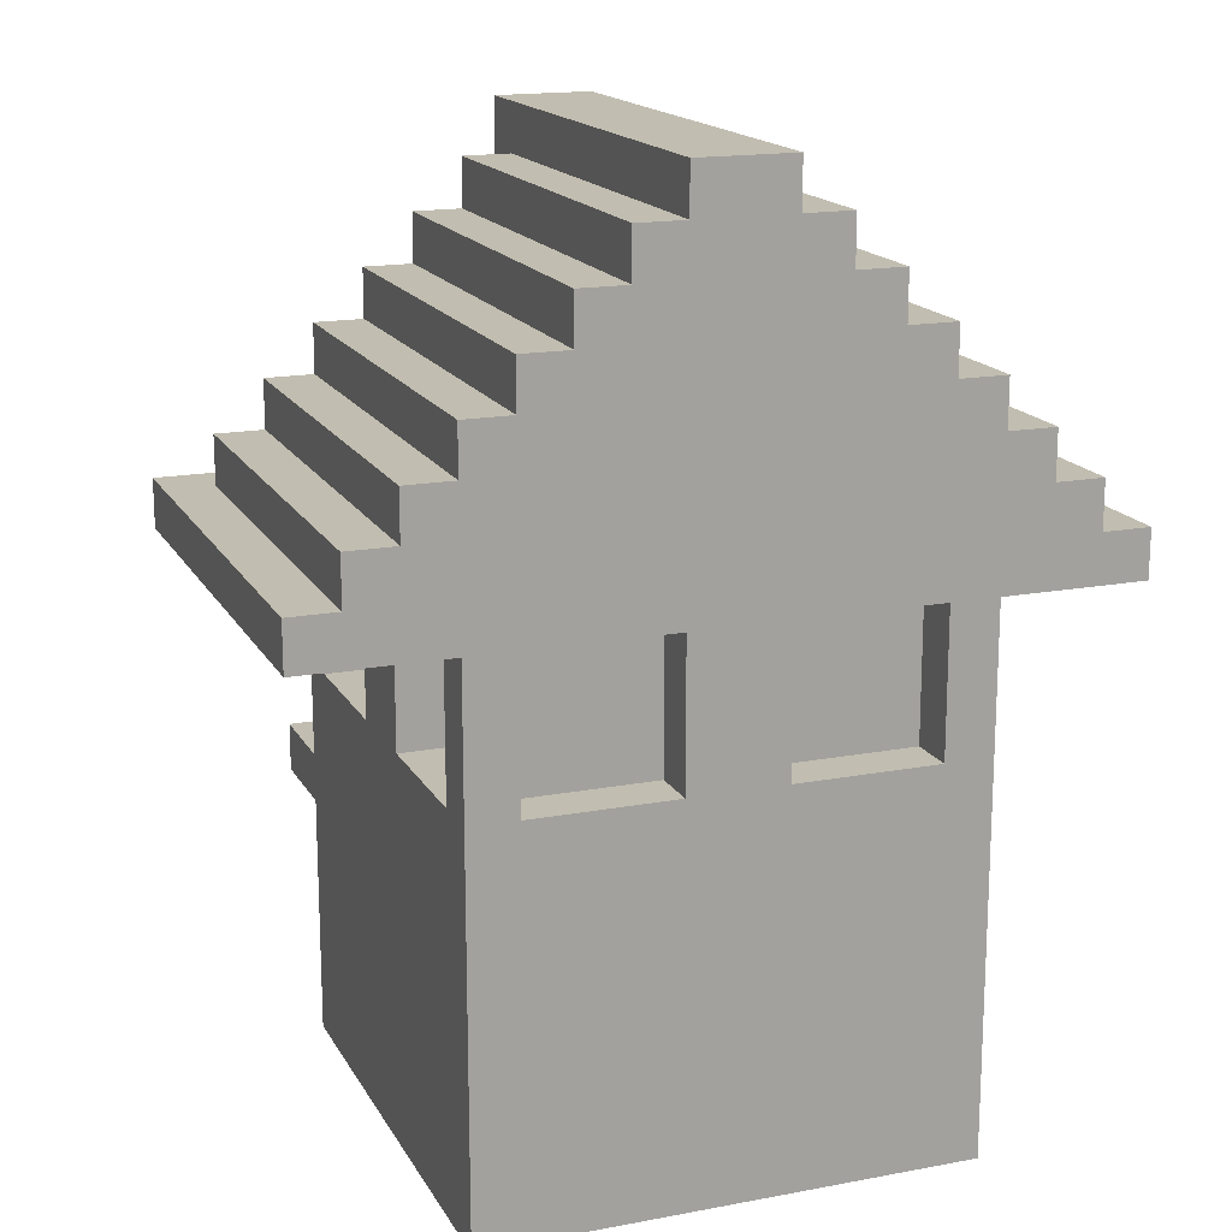
<metadata>
{"format":"obj","ext":"obj","renderer":"f3d","projection":"perspective","resolution":1024,"background":"white","views":[{"elev":16.7,"azim":159.2,"up":"+Y"}]}
</metadata>
<code>
o
v 0.4 2.1 -1
v 0.4 2.1 -2
v 0.4 2.2 -1
v 0.4 2.2 -2
v 0.5 2.2 -1.1
v 0.5 2.2 -2
v 0.5 2.3 -1.1
v 0.5 2.3 -2
v 0.6 2.3 -1.1
v 0.6 2.3 -2
v 0.6 2.4 -1.1
v 0.6 2.4 -2
v 0.7 1 -1
v 0.7 1 -2
v 0.7 1.5 -0.8
v 0.7 1.5 -1
v 0.7 1.6 -0.8
v 0.7 1.6 -1
v 0.7 1.8 -1.1
v 0.7 1.8 -1.4
v 0.7 1.8 -1.6
v 0.7 1.8 -1.9
v 0.7 2.1 -1
v 0.7 2.1 -1.1
v 0.7 2.1 -1.4
v 0.7 2.1 -1.6
v 0.7 2.1 -1.9
v 0.7 2.1 -2
v 0.7 2.4 -1.1
v 0.7 2.4 -2
v 0.7 2.5 -1.1
v 0.7 2.5 -2
v 0.8 1.8 -1.1
v 0.8 1.8 -1.4
v 0.8 1.8 -1.6
v 0.8 1.8 -1.9
v 0.8 2.1 -1.1
v 0.8 2.1 -1.4
v 0.8 2.1 -1.6
v 0.8 2.1 -1.9
v 0.8 2.5 -1.1
v 0.8 2.5 -2
v 0.8 2.6 -1.1
v 0.8 2.6 -2
v 0.9 1.1 -1.1
v 0.9 1.1 -1.2
v 0.9 1.4 -1.1
v 0.9 1.4 -1.2
v 0.9 2.6 -1.1
v 0.9 2.6 -2
v 0.9 2.7 -1.1
v 0.9 2.7 -2
v 1 2.7 -1.1
v 1 2.7 -2
v 1 2.8 -1.1
v 1 2.8 -2
v 1.1 1.1 -1
v 1.1 1.1 -1.1
v 1.1 1.4 -1
v 1.1 1.4 -1.1
v 1.1 1.8 -1
v 1.1 1.8 -1.1
v 1.1 1.8 -1.9
v 1.1 1.8 -2
v 1.1 2.1 -1
v 1.1 2.1 -1.1
v 1.1 2.1 -1.9
v 1.1 2.1 -2
v 1.1 2.7 -1
v 1.1 2.7 -1.1
v 1.1 2.8 -1.1
v 1.1 2.8 -2
v 1.1 2.9 -1
v 1.1 2.9 -2
v 1.3 1.1 -1.1
v 1.3 1.1 -1.2
v 1.3 1.4 -1.1
v 1.3 1.4 -1.2
v 1.3 1.8 -1.1
v 1.3 1.8 -1.2
v 1.3 1.8 -1.8
v 1.3 1.8 -1.9
v 1.3 2 -1.1
v 1.3 2 -1.2
v 1.3 2 -1.8
v 1.3 2 -1.9
v 1.5 1.1 -1
v 1.5 1.1 -1.1
v 1.5 1.4 -1
v 1.5 1.4 -1.1
v 1.5 1.8 -1.2
v 1.5 1.8 -1.4
v 1.5 1.8 -1.6
v 1.5 1.8 -1.8
v 1.5 2 -1.2
v 1.5 2 -1.4
v 1.5 2 -1.6
v 1.5 2 -1.8
v 1.6 1.1 -1.1
v 1.6 1.1 -1.9
v 1.6 1.8 -1
v 1.6 1.8 -1.1
v 1.6 1.8 -1.4
v 1.6 1.8 -1.6
v 1.6 1.8 -1.9
v 1.6 1.8 -2
v 1.6 2 -1.4
v 1.6 2 -1.6
v 1.6 2.1 -1
v 1.6 2.1 -1.1
v 1.6 2.1 -1.9
v 1.6 2.1 -2
v 0.8 1.1 -1.1
v 0.8 1.1 -1.9
v 0.8 1.8 -1
v 0.8 1.8 -1.1
v 0.8 1.8 -1.4
v 0.8 1.8 -1.6
v 0.8 1.8 -1.9
v 0.8 1.8 -2
v 0.8 2 -1.4
v 0.8 2 -1.6
v 0.8 2.1 -1
v 0.8 2.1 -1.1
v 0.8 2.1 -1.9
v 0.8 2.1 -2
v 0.9 1.1 -1
v 0.9 1.1 -1.1
v 0.9 1.4 -1
v 0.9 1.4 -1.1
v 0.9 1.8 -1.2
v 0.9 1.8 -1.4
v 0.9 1.8 -1.6
v 0.9 1.8 -1.8
v 0.9 2 -1.2
v 0.9 2 -1.4
v 0.9 2 -1.6
v 0.9 2 -1.8
v 1.1 1.1 -1.1
v 1.1 1.1 -1.2
v 1.1 1.4 -1.1
v 1.1 1.4 -1.2
v 1.1 1.8 -1.1
v 1.1 1.8 -1.2
v 1.1 1.8 -1.8
v 1.1 1.8 -1.9
v 1.1 2 -1.1
v 1.1 2 -1.2
v 1.1 2 -1.8
v 1.1 2 -1.9
v 1.3 1.1 -1
v 1.3 1.1 -1.1
v 1.3 1.4 -1
v 1.3 1.4 -1.1
v 1.3 1.8 -1
v 1.3 1.8 -1.1
v 1.3 1.8 -1.9
v 1.3 1.8 -2
v 1.3 2.1 -1
v 1.3 2.1 -1.1
v 1.3 2.1 -1.9
v 1.3 2.1 -2
v 1.3 2.7 -1
v 1.3 2.7 -1.1
v 1.3 2.8 -1.1
v 1.3 2.8 -2
v 1.3 2.9 -1
v 1.3 2.9 -2
v 1.4 2.7 -1.1
v 1.4 2.7 -2
v 1.4 2.8 -1.1
v 1.4 2.8 -2
v 1.5 1.1 -1.1
v 1.5 1.1 -1.2
v 1.5 1.4 -1.1
v 1.5 1.4 -1.2
v 1.5 2.6 -1.1
v 1.5 2.6 -2
v 1.5 2.7 -1.1
v 1.5 2.7 -2
v 1.6 1.8 -1.1
v 1.6 1.8 -1.4
v 1.6 1.8 -1.6
v 1.6 1.8 -1.9
v 1.6 2.1 -1.1
v 1.6 2.1 -1.4
v 1.6 2.1 -1.6
v 1.6 2.1 -1.9
v 1.6 2.5 -1.1
v 1.6 2.5 -2
v 1.6 2.6 -1.1
v 1.6 2.6 -2
v 1.7 1 -1
v 1.7 1 -2
v 1.7 1.5 -0.8
v 1.7 1.5 -1
v 1.7 1.6 -0.8
v 1.7 1.6 -1
v 1.7 1.8 -1.1
v 1.7 1.8 -1.4
v 1.7 1.8 -1.6
v 1.7 1.8 -1.9
v 1.7 2.1 -1
v 1.7 2.1 -1.1
v 1.7 2.1 -1.4
v 1.7 2.1 -1.6
v 1.7 2.1 -1.9
v 1.7 2.1 -2
v 1.7 2.4 -1.1
v 1.7 2.4 -2
v 1.7 2.5 -1.1
v 1.7 2.5 -2
v 1.8 2.3 -1.1
v 1.8 2.3 -2
v 1.8 2.4 -1.1
v 1.8 2.4 -2
v 1.9 2.2 -1.1
v 1.9 2.2 -2
v 1.9 2.3 -1.1
v 1.9 2.3 -2
v 2 2.1 -1
v 2 2.1 -2
v 2 2.2 -1
v 2 2.2 -2
v 0.7 1.5 -0.8
v 0.7 1.6 -0.8
v 1.7 1.5 -0.8
v 1.7 1.6 -0.8
v 0.4 2.1 -1
v 0.4 2.2 -1
v 0.7 1 -1
v 0.7 1.5 -1
v 0.7 1.6 -1
v 0.7 2.1 -1
v 0.8 1.8 -1
v 0.8 2.1 -1
v 0.9 1.1 -1
v 0.9 1.4 -1
v 1.1 1.1 -1
v 1.1 1.4 -1
v 1.1 1.8 -1
v 1.1 2.1 -1
v 1.1 2.7 -1
v 1.1 2.9 -1
v 1.3 1.1 -1
v 1.3 1.4 -1
v 1.3 1.8 -1
v 1.3 2.1 -1
v 1.3 2.7 -1
v 1.3 2.9 -1
v 1.5 1.1 -1
v 1.5 1.4 -1
v 1.6 1.8 -1
v 1.6 2.1 -1
v 1.7 1 -1
v 1.7 1.5 -1
v 1.7 1.6 -1
v 1.7 2.1 -1
v 2 2.1 -1
v 2 2.2 -1
v 0.5 2.2 -1.1
v 0.5 2.3 -1.1
v 0.6 2.3 -1.1
v 0.6 2.4 -1.1
v 0.7 2.4 -1.1
v 0.7 2.5 -1.1
v 0.8 1.8 -1.1
v 0.8 2.1 -1.1
v 0.8 2.5 -1.1
v 0.8 2.6 -1.1
v 0.9 1.1 -1.1
v 0.9 1.4 -1.1
v 0.9 2.6 -1.1
v 0.9 2.7 -1.1
v 1 2.7 -1.1
v 1 2.8 -1.1
v 1.1 1.1 -1.1
v 1.1 1.4 -1.1
v 1.1 1.8 -1.1
v 1.1 2.1 -1.1
v 1.1 2.7 -1.1
v 1.1 2.8 -1.1
v 1.3 1.1 -1.1
v 1.3 1.4 -1.1
v 1.3 1.8 -1.1
v 1.3 2.1 -1.1
v 1.3 2.7 -1.1
v 1.3 2.8 -1.1
v 1.4 2.7 -1.1
v 1.4 2.8 -1.1
v 1.5 1.1 -1.1
v 1.5 1.4 -1.1
v 1.5 2.6 -1.1
v 1.5 2.7 -1.1
v 1.6 1.8 -1.1
v 1.6 2.1 -1.1
v 1.6 2.5 -1.1
v 1.6 2.6 -1.1
v 1.7 2.4 -1.1
v 1.7 2.5 -1.1
v 1.8 2.3 -1.1
v 1.8 2.4 -1.1
v 1.9 2.2 -1.1
v 1.9 2.3 -1.1
v 0.7 1.8 -1.4
v 0.7 2.1 -1.4
v 0.8 1.8 -1.4
v 0.8 2.1 -1.4
v 1.6 1.8 -1.4
v 1.6 2.1 -1.4
v 1.7 1.8 -1.4
v 1.7 2.1 -1.4
v 0.8 1.8 -1.6
v 0.8 2 -1.6
v 0.9 1.8 -1.6
v 0.9 2 -1.6
v 1.5 1.8 -1.6
v 1.5 2 -1.6
v 1.6 1.8 -1.6
v 1.6 2 -1.6
v 0.9 1.8 -1.8
v 0.9 2 -1.8
v 1.1 1.8 -1.8
v 1.1 2 -1.8
v 1.3 1.8 -1.8
v 1.3 2 -1.8
v 1.5 1.8 -1.8
v 1.5 2 -1.8
v 0.7 1.8 -1.9
v 0.7 2.1 -1.9
v 0.8 1.1 -1.9
v 0.8 1.8 -1.9
v 0.8 2.1 -1.9
v 1.1 1.8 -1.9
v 1.1 2 -1.9
v 1.3 1.8 -1.9
v 1.3 2 -1.9
v 1.6 1.1 -1.9
v 1.6 1.8 -1.9
v 1.6 2.1 -1.9
v 1.7 1.8 -1.9
v 1.7 2.1 -1.9
v 0.7 1.8 -1.1
v 0.7 2.1 -1.1
v 0.8 1.1 -1.1
v 0.8 1.8 -1.1
v 0.8 2.1 -1.1
v 0.9 1.1 -1.1
v 0.9 1.4 -1.1
v 1.1 1.1 -1.1
v 1.1 1.4 -1.1
v 1.1 1.8 -1.1
v 1.1 2 -1.1
v 1.3 1.1 -1.1
v 1.3 1.4 -1.1
v 1.3 1.8 -1.1
v 1.3 2 -1.1
v 1.5 1.1 -1.1
v 1.5 1.4 -1.1
v 1.6 1.1 -1.1
v 1.6 1.8 -1.1
v 1.6 2.1 -1.1
v 1.7 1.8 -1.1
v 1.7 2.1 -1.1
v 0.9 1.1 -1.2
v 0.9 1.4 -1.2
v 0.9 1.8 -1.2
v 0.9 2 -1.2
v 1.1 1.1 -1.2
v 1.1 1.4 -1.2
v 1.1 1.8 -1.2
v 1.1 2 -1.2
v 1.3 1.1 -1.2
v 1.3 1.4 -1.2
v 1.3 1.8 -1.2
v 1.3 2 -1.2
v 1.5 1.1 -1.2
v 1.5 1.4 -1.2
v 1.5 1.8 -1.2
v 1.5 2 -1.2
v 0.8 1.8 -1.4
v 0.8 2 -1.4
v 0.9 1.8 -1.4
v 0.9 2 -1.4
v 1.5 1.8 -1.4
v 1.5 2 -1.4
v 1.6 1.8 -1.4
v 1.6 2 -1.4
v 0.7 1.8 -1.6
v 0.7 2.1 -1.6
v 0.8 1.8 -1.6
v 0.8 2.1 -1.6
v 1.6 1.8 -1.6
v 1.6 2.1 -1.6
v 1.7 1.8 -1.6
v 1.7 2.1 -1.6
v 0.8 1.8 -1.9
v 0.8 2.1 -1.9
v 1.1 1.8 -1.9
v 1.1 2.1 -1.9
v 1.3 1.8 -1.9
v 1.3 2.1 -1.9
v 1.6 1.8 -1.9
v 1.6 2.1 -1.9
v 0.4 2.1 -2
v 0.4 2.2 -2
v 0.5 2.2 -2
v 0.5 2.3 -2
v 0.6 2.3 -2
v 0.6 2.4 -2
v 0.7 1 -2
v 0.7 2.1 -2
v 0.7 2.4 -2
v 0.7 2.5 -2
v 0.8 1.8 -2
v 0.8 2.1 -2
v 0.8 2.5 -2
v 0.8 2.6 -2
v 0.9 2.6 -2
v 0.9 2.7 -2
v 1 2.7 -2
v 1 2.8 -2
v 1.1 1.8 -2
v 1.1 2.1 -2
v 1.1 2.8 -2
v 1.1 2.9 -2
v 1.3 1.8 -2
v 1.3 2.1 -2
v 1.3 2.8 -2
v 1.3 2.9 -2
v 1.4 2.7 -2
v 1.4 2.8 -2
v 1.5 2.6 -2
v 1.5 2.7 -2
v 1.6 1.8 -2
v 1.6 2.1 -2
v 1.6 2.5 -2
v 1.6 2.6 -2
v 1.7 1 -2
v 1.7 2.1 -2
v 1.7 2.4 -2
v 1.7 2.5 -2
v 1.8 2.3 -2
v 1.8 2.4 -2
v 1.9 2.2 -2
v 1.9 2.3 -2
v 2 2.1 -2
v 2 2.2 -2
v 0.7 1 -1
v 1.7 1 -1
v 0.7 1 -2
v 1.7 1 -2
v 0.9 1.4 -1
v 1.1 1.4 -1
v 1.3 1.4 -1
v 1.5 1.4 -1
v 0.9 1.4 -1.1
v 1.1 1.4 -1.1
v 1.3 1.4 -1.1
v 1.5 1.4 -1.1
v 0.7 1.5 -0.8
v 1.7 1.5 -0.8
v 0.7 1.5 -1
v 1.7 1.5 -1
v 0.8 1.8 -1.1
v 1.1 1.8 -1.1
v 1.3 1.8 -1.1
v 1.6 1.8 -1.1
v 0.9 1.8 -1.2
v 1.1 1.8 -1.2
v 1.3 1.8 -1.2
v 1.5 1.8 -1.2
v 0.8 1.8 -1.4
v 0.9 1.8 -1.4
v 1.5 1.8 -1.4
v 1.6 1.8 -1.4
v 0.8 1.8 -1.6
v 0.9 1.8 -1.6
v 1.5 1.8 -1.6
v 1.6 1.8 -1.6
v 0.9 1.8 -1.8
v 1.1 1.8 -1.8
v 1.3 1.8 -1.8
v 1.5 1.8 -1.8
v 0.8 1.8 -1.9
v 1.1 1.8 -1.9
v 1.3 1.8 -1.9
v 1.6 1.8 -1.9
v 1.1 2 -1.1
v 1.3 2 -1.1
v 0.9 2 -1.2
v 1.1 2 -1.2
v 1.3 2 -1.2
v 1.5 2 -1.2
v 0.8 2 -1.4
v 0.9 2 -1.4
v 1.5 2 -1.4
v 1.6 2 -1.4
v 0.8 2 -1.6
v 0.9 2 -1.6
v 1.5 2 -1.6
v 1.6 2 -1.6
v 0.9 2 -1.8
v 1.1 2 -1.8
v 1.3 2 -1.8
v 1.5 2 -1.8
v 1.1 2 -1.9
v 1.3 2 -1.9
v 0.4 2.1 -1
v 0.7 2.1 -1
v 0.8 2.1 -1
v 1.1 2.1 -1
v 1.3 2.1 -1
v 1.6 2.1 -1
v 1.7 2.1 -1
v 2 2.1 -1
v 0.7 2.1 -1.1
v 0.8 2.1 -1.1
v 1.1 2.1 -1.1
v 1.3 2.1 -1.1
v 1.6 2.1 -1.1
v 1.7 2.1 -1.1
v 0.7 2.1 -1.4
v 0.8 2.1 -1.4
v 1.6 2.1 -1.4
v 1.7 2.1 -1.4
v 0.7 2.1 -1.6
v 0.8 2.1 -1.6
v 1.6 2.1 -1.6
v 1.7 2.1 -1.6
v 0.7 2.1 -1.9
v 0.8 2.1 -1.9
v 1.1 2.1 -1.9
v 1.3 2.1 -1.9
v 1.6 2.1 -1.9
v 1.7 2.1 -1.9
v 0.4 2.1 -2
v 0.7 2.1 -2
v 0.8 2.1 -2
v 1.1 2.1 -2
v 1.3 2.1 -2
v 1.6 2.1 -2
v 1.7 2.1 -2
v 2 2.1 -2
v 1.1 2.7 -1
v 1.3 2.7 -1
v 1.1 2.7 -1.1
v 1.3 2.7 -1.1
v 0.9 1.1 -1
v 1.1 1.1 -1
v 1.3 1.1 -1
v 1.5 1.1 -1
v 0.8 1.1 -1.1
v 0.9 1.1 -1.1
v 1.1 1.1 -1.1
v 1.3 1.1 -1.1
v 1.5 1.1 -1.1
v 1.6 1.1 -1.1
v 0.9 1.1 -1.2
v 1.1 1.1 -1.2
v 1.3 1.1 -1.2
v 1.5 1.1 -1.2
v 0.8 1.1 -1.9
v 1.6 1.1 -1.9
v 0.9 1.4 -1.1
v 1.1 1.4 -1.1
v 1.3 1.4 -1.1
v 1.5 1.4 -1.1
v 0.9 1.4 -1.2
v 1.1 1.4 -1.2
v 1.3 1.4 -1.2
v 1.5 1.4 -1.2
v 0.7 1.6 -0.8
v 1.7 1.6 -0.8
v 0.7 1.6 -1
v 1.7 1.6 -1
v 0.8 1.8 -1
v 1.1 1.8 -1
v 1.3 1.8 -1
v 1.6 1.8 -1
v 0.7 1.8 -1.1
v 0.8 1.8 -1.1
v 1.1 1.8 -1.1
v 1.3 1.8 -1.1
v 1.6 1.8 -1.1
v 1.7 1.8 -1.1
v 0.7 1.8 -1.4
v 0.8 1.8 -1.4
v 1.6 1.8 -1.4
v 1.7 1.8 -1.4
v 0.7 1.8 -1.6
v 0.8 1.8 -1.6
v 1.6 1.8 -1.6
v 1.7 1.8 -1.6
v 0.7 1.8 -1.9
v 0.8 1.8 -1.9
v 1.1 1.8 -1.9
v 1.3 1.8 -1.9
v 1.6 1.8 -1.9
v 1.7 1.8 -1.9
v 0.8 1.8 -2
v 1.1 1.8 -2
v 1.3 1.8 -2
v 1.6 1.8 -2
v 0.4 2.2 -1
v 2 2.2 -1
v 0.5 2.2 -1.1
v 1.9 2.2 -1.1
v 0.4 2.2 -2
v 0.5 2.2 -2
v 1.9 2.2 -2
v 2 2.2 -2
v 0.5 2.3 -1.1
v 0.6 2.3 -1.1
v 1.8 2.3 -1.1
v 1.9 2.3 -1.1
v 0.5 2.3 -2
v 0.6 2.3 -2
v 1.8 2.3 -2
v 1.9 2.3 -2
v 0.6 2.4 -1.1
v 0.7 2.4 -1.1
v 1.7 2.4 -1.1
v 1.8 2.4 -1.1
v 0.6 2.4 -2
v 0.7 2.4 -2
v 1.7 2.4 -2
v 1.8 2.4 -2
v 0.7 2.5 -1.1
v 0.8 2.5 -1.1
v 1.6 2.5 -1.1
v 1.7 2.5 -1.1
v 0.7 2.5 -2
v 0.8 2.5 -2
v 1.6 2.5 -2
v 1.7 2.5 -2
v 0.8 2.6 -1.1
v 0.9 2.6 -1.1
v 1.5 2.6 -1.1
v 1.6 2.6 -1.1
v 0.8 2.6 -2
v 0.9 2.6 -2
v 1.5 2.6 -2
v 1.6 2.6 -2
v 0.9 2.7 -1.1
v 1 2.7 -1.1
v 1.4 2.7 -1.1
v 1.5 2.7 -1.1
v 0.9 2.7 -2
v 1 2.7 -2
v 1.4 2.7 -2
v 1.5 2.7 -2
v 1 2.8 -1.1
v 1.1 2.8 -1.1
v 1.3 2.8 -1.1
v 1.4 2.8 -1.1
v 1 2.8 -2
v 1.1 2.8 -2
v 1.3 2.8 -2
v 1.4 2.8 -2
v 1.1 2.9 -1
v 1.3 2.9 -1
v 1.1 2.9 -2
v 1.3 2.9 -2
f 3 2 1
f 4 2 3
f 7 6 5
f 8 6 7
f 11 10 9
f 12 10 11
f 16 14 13
f 17 16 15
f 18 14 16
f 18 16 17
f 19 14 18
f 20 14 19
f 21 14 20
f 22 14 21
f 23 19 18
f 24 19 23
f 25 21 20
f 26 21 25
f 27 14 22
f 28 14 27
f 31 30 29
f 32 30 31
f 37 34 33
f 38 34 37
f 39 36 35
f 40 36 39
f 43 42 41
f 44 42 43
f 47 46 45
f 48 46 47
f 51 50 49
f 52 50 51
f 55 54 53
f 56 54 55
f 59 58 57
f 60 58 59
f 65 62 61
f 66 62 65
f 67 64 63
f 68 64 67
f 71 70 69
f 73 71 69
f 73 72 71
f 74 72 73
f 77 76 75
f 78 76 77
f 83 80 79
f 84 80 83
f 85 82 81
f 86 82 85
f 89 88 87
f 90 88 89
f 95 92 91
f 96 92 95
f 97 94 93
f 98 94 97
f 102 100 99
f 103 100 102
f 104 100 103
f 105 100 104
f 107 104 103
f 108 104 107
f 109 102 101
f 110 102 109
f 111 106 105
f 112 106 111
f 113 114 116
f 116 114 117
f 117 114 118
f 118 114 119
f 117 118 121
f 121 118 122
f 115 116 123
f 123 116 124
f 119 120 125
f 125 120 126
f 127 128 129
f 129 128 130
f 131 132 135
f 135 132 136
f 133 134 137
f 137 134 138
f 139 140 141
f 141 140 142
f 143 144 147
f 147 144 148
f 145 146 149
f 149 146 150
f 151 152 153
f 153 152 154
f 155 156 159
f 159 156 160
f 157 158 161
f 161 158 162
f 163 164 165
f 163 165 167
f 165 166 167
f 167 166 168
f 169 170 171
f 171 170 172
f 173 174 175
f 175 174 176
f 177 178 179
f 179 178 180
f 181 182 185
f 185 182 186
f 183 184 187
f 187 184 188
f 189 190 191
f 191 190 192
f 193 194 196
f 195 196 197
f 196 194 198
f 197 196 198
f 198 194 199
f 199 194 200
f 200 194 201
f 201 194 202
f 198 199 203
f 203 199 204
f 200 201 205
f 205 201 206
f 202 194 207
f 207 194 208
f 209 210 211
f 211 210 212
f 213 214 215
f 215 214 216
f 217 218 219
f 219 218 220
f 221 222 223
f 223 222 224
f 227 226 225
f 228 226 227
f 234 230 229
f 235 234 233
f 236 230 234
f 236 234 235
f 237 232 231
f 238 232 237
f 239 237 231
f 240 232 238
f 241 235 233
f 242 230 236
f 245 240 239
f 245 239 231
f 246 232 240
f 246 240 245
f 247 241 233
f 247 242 241
f 248 230 242
f 248 242 247
f 249 244 243
f 250 244 249
f 251 245 231
f 252 232 246
f 253 247 233
f 254 230 248
f 255 251 231
f 255 252 251
f 256 232 252
f 256 252 255
f 257 254 253
f 257 253 233
f 258 230 254
f 258 254 257
f 259 230 258
f 260 230 259
f 263 262 261
f 265 264 263
f 269 266 265
f 273 270 269
f 275 274 273
f 277 272 271
f 278 272 277
f 279 268 267
f 280 268 279
f 281 276 275
f 281 275 273
f 282 276 281
f 287 281 273
f 289 287 273
f 289 288 287
f 290 288 289
f 291 284 283
f 292 284 291
f 293 273 269
f 293 289 273
f 294 289 293
f 295 286 285
f 296 286 295
f 297 269 265
f 297 293 269
f 298 293 297
f 299 265 263
f 299 297 265
f 300 297 299
f 301 263 261
f 301 299 263
f 302 299 301
f 303 301 261
f 304 301 303
f 307 306 305
f 308 306 307
f 311 310 309
f 312 310 311
f 315 314 313
f 316 314 315
f 319 318 317
f 320 318 319
f 323 322 321
f 324 322 323
f 327 326 325
f 328 326 327
f 332 330 329
f 333 330 332
f 334 332 331
f 336 334 331
f 336 335 334
f 337 335 336
f 338 336 331
f 339 336 338
f 341 340 339
f 342 340 341
f 343 344 346
f 346 344 347
f 345 346 348
f 348 346 349
f 349 346 351
f 351 346 352
f 350 351 354
f 352 353 354
f 351 352 354
f 354 353 355
f 355 353 356
f 356 353 357
f 355 356 359
f 358 359 360
f 359 356 361
f 360 359 361
f 361 362 363
f 363 362 364
f 365 366 369
f 369 366 370
f 367 368 371
f 371 368 372
f 373 374 377
f 377 374 378
f 375 376 379
f 379 376 380
f 381 382 383
f 383 382 384
f 385 386 387
f 387 386 388
f 389 390 391
f 391 390 392
f 393 394 395
f 395 394 396
f 397 398 399
f 399 398 400
f 401 402 403
f 403 402 404
f 405 406 407
f 407 408 409
f 405 407 412
f 409 410 412
f 407 409 412
f 412 410 413
f 411 412 415
f 413 414 416
f 415 412 416
f 412 413 416
f 416 414 417
f 417 418 419
f 416 417 419
f 419 420 421
f 411 415 423
f 421 422 424
f 416 419 424
f 419 421 424
f 424 422 425
f 411 423 427
f 423 424 427
f 425 426 428
f 427 424 428
f 424 425 428
f 428 426 429
f 429 426 430
f 428 429 431
f 431 429 432
f 428 431 433
f 433 431 434
f 411 427 435
f 428 433 436
f 436 433 437
f 437 433 438
f 411 435 439
f 435 436 439
f 436 437 440
f 439 436 440
f 440 437 441
f 441 437 442
f 440 441 443
f 443 441 444
f 440 443 445
f 445 443 446
f 440 445 447
f 447 445 448
f 451 450 449
f 452 450 451
f 457 454 453
f 458 454 457
f 459 456 455
f 460 456 459
f 463 462 461
f 464 462 463
f 469 466 465
f 470 466 469
f 471 468 467
f 472 468 471
f 473 469 465
f 474 469 473
f 475 468 472
f 476 468 475
f 481 478 477
f 484 480 479
f 485 482 481
f 485 481 477
f 486 482 485
f 487 484 483
f 488 480 484
f 488 484 487
f 492 490 489
f 493 490 492
f 496 492 491
f 496 494 493
f 496 493 492
f 497 494 496
f 499 496 495
f 499 498 497
f 499 497 496
f 500 498 499
f 501 498 500
f 502 498 501
f 503 501 500
f 504 501 503
f 505 501 504
f 506 501 505
f 507 505 504
f 508 505 507
f 517 510 509
f 518 512 511
f 519 512 518
f 520 514 513
f 521 514 520
f 522 516 515
f 523 517 509
f 523 518 517
f 524 518 523
f 525 522 521
f 526 516 522
f 526 522 525
f 527 523 509
f 530 516 526
f 531 528 527
f 531 527 509
f 532 528 531
f 535 530 529
f 536 516 530
f 536 530 535
f 537 531 509
f 538 531 537
f 539 533 532
f 540 533 539
f 541 535 534
f 542 535 541
f 543 516 536
f 544 516 543
f 547 546 545
f 548 546 547
f 549 550 554
f 554 550 555
f 551 552 556
f 556 552 557
f 553 554 559
f 555 556 560
f 560 556 561
f 557 558 562
f 560 561 563
f 561 562 563
f 553 559 563
f 559 560 563
f 562 558 564
f 563 562 564
f 565 566 569
f 569 566 570
f 567 568 571
f 571 568 572
f 573 574 575
f 575 574 576
f 577 578 582
f 582 578 583
f 579 580 584
f 584 580 585
f 581 582 587
f 587 582 588
f 585 586 589
f 589 586 590
f 591 592 595
f 595 592 596
f 593 594 599
f 599 594 600
f 596 597 601
f 601 597 602
f 598 599 603
f 603 599 604
f 605 606 607
f 607 606 608
f 605 607 609
f 609 607 610
f 608 606 611
f 611 606 612
f 613 614 617
f 617 614 618
f 615 616 619
f 619 616 620
f 621 622 625
f 625 622 626
f 623 624 627
f 627 624 628
f 629 630 633
f 633 630 634
f 631 632 635
f 635 632 636
f 637 638 641
f 641 638 642
f 639 640 643
f 643 640 644
f 645 646 649
f 649 646 650
f 647 648 651
f 651 648 652
f 653 654 657
f 657 654 658
f 655 656 659
f 659 656 660
f 661 662 663
f 663 662 664

</code>
